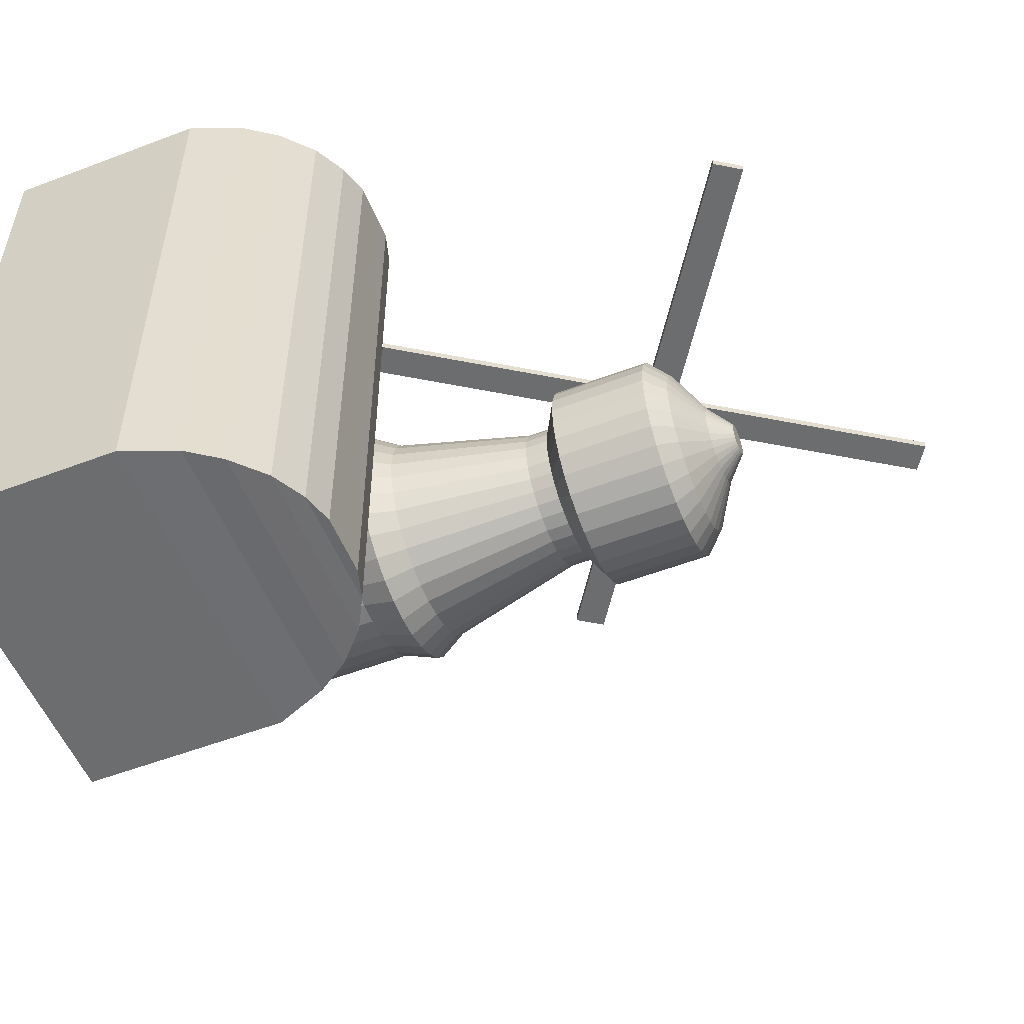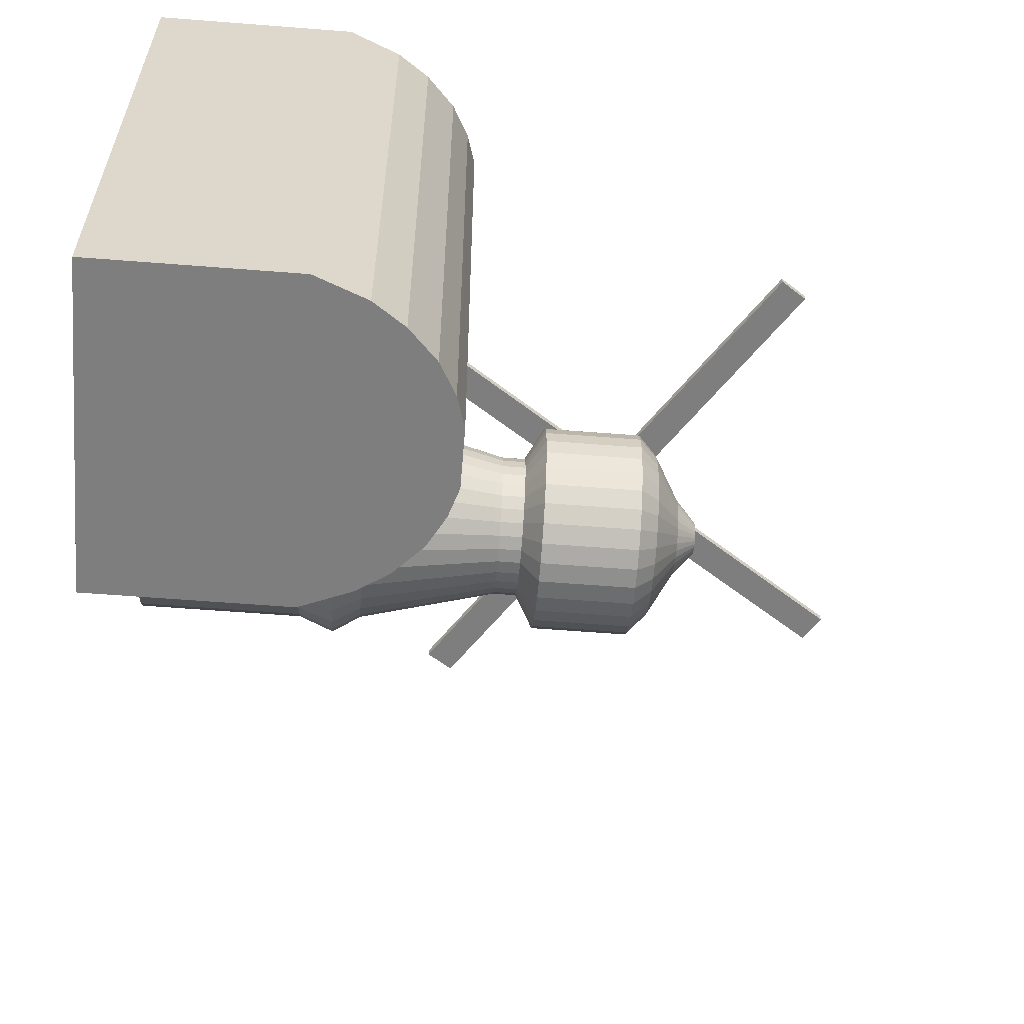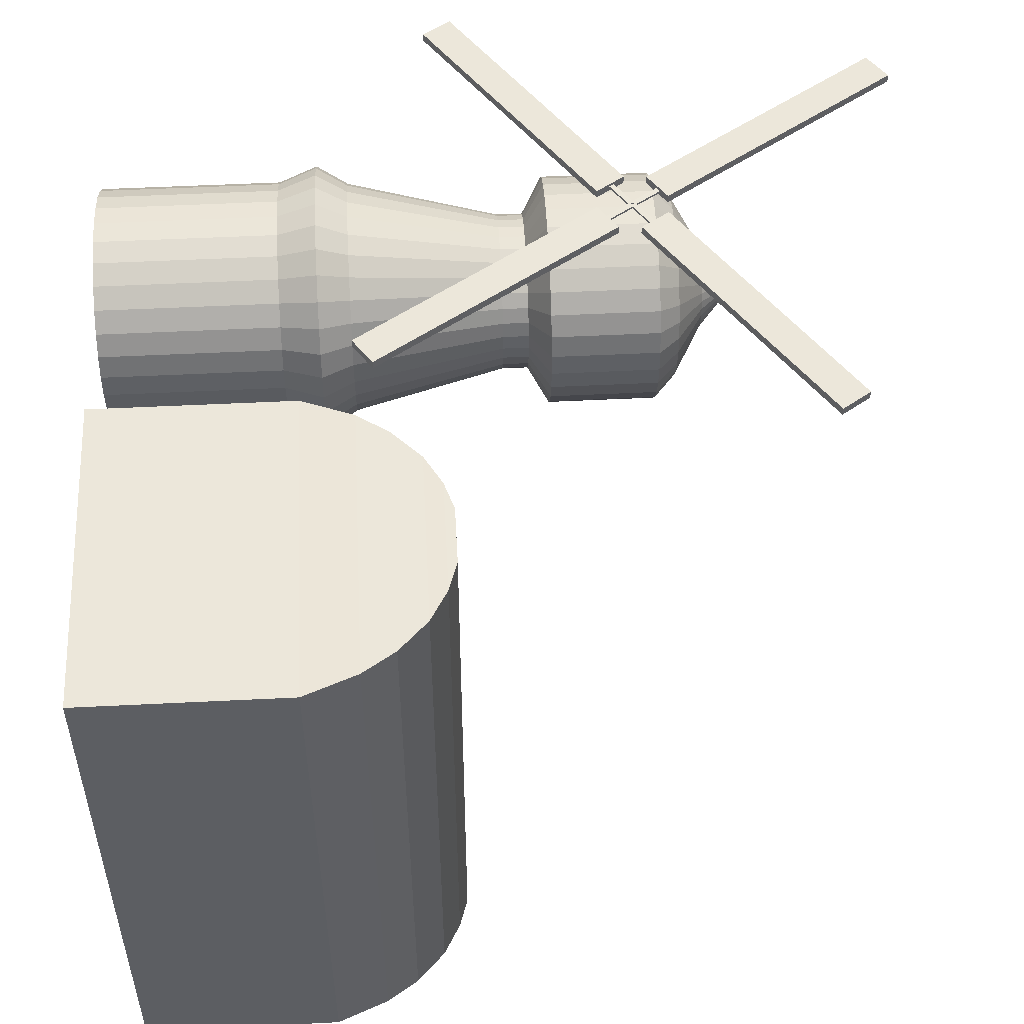
<metadata>
{"format":"obj","ext":"obj","renderer":"f3d","projection":"perspective","resolution":1024,"background":"white","views":[{"elev":-53.9,"azim":112.1,"up":"+Z"},{"elev":-59.5,"azim":85.4,"up":"+Z"},{"elev":51.6,"azim":86.9,"up":"+Z"}]}
</metadata>
<code>
o Cube.001_Cube.002
v 1 0.002178 1
v 1 1.199 1
v -1 0.002178 1
v -1 1.199 1
v 1 0.002178 -2.609
v 1 1.199 -2.609
v -1 0.002178 -2.609
v -1 1.199 -2.609
v 0.8737 1.51 1.003
v -0.8737 1.51 1.003
v -0.8737 1.51 -2.604
v 0.8737 1.51 -2.604
v 0.7405 1.702 1
v -0.7405 1.702 1
v -0.7405 1.702 -2.609
v 0.7405 1.702 -2.609
v 0.5563 1.876 0.9995
v -0.5563 1.876 0.9995
v -0.5563 1.876 -2.608
v 0.5563 1.876 -2.608
v 0.3635 1.982 1
v -0.3635 1.982 1
v -0.3635 1.982 -2.606
v 0.3635 1.982 -2.606
v 0.1824 2.037 0.9997
v -0.1824 2.037 0.9997
v -0.1824 2.037 -2.609
v 0.1824 2.037 -2.609
v -2.247 0.01791 -0.2038
v -2.247 1.082 -0.2038
v -2.109 0.01791 -0.1902
v -2.109 1.082 -0.1902
v -1.976 0.01791 -0.1499
v -1.976 1.082 -0.1499
v -1.853 0.01791 -0.08447
v -1.853 1.082 -0.08447
v -1.746 0.01791 0.003608
v -1.746 1.082 0.003608
v -1.658 0.01791 0.1109
v -1.658 1.082 0.1109
v -1.593 0.01791 0.2334
v -1.593 1.082 0.2334
v -1.552 0.01791 0.3662
v -1.552 1.082 0.3662
v -1.539 0.01791 0.5044
v -1.539 1.082 0.5044
v -1.552 0.01791 0.6426
v -1.552 1.082 0.6426
v -1.593 0.01791 0.7755
v -1.593 1.082 0.7755
v -1.658 0.01791 0.8979
v -1.658 1.082 0.8979
v -1.746 0.01791 1.005
v -1.746 1.082 1.005
v -1.853 0.01791 1.093
v -1.853 1.082 1.093
v -1.976 0.01791 1.159
v -1.976 1.082 1.159
v -2.109 0.01791 1.199
v -2.109 1.082 1.199
v -2.247 0.01791 1.213
v -2.247 1.082 1.213
v -2.385 0.01791 1.199
v -2.385 1.082 1.199
v -2.518 0.01791 1.159
v -2.518 1.082 1.159
v -2.64 0.01791 1.093
v -2.64 1.082 1.093
v -2.748 0.01791 1.005
v -2.748 1.082 1.005
v -2.836 0.01791 0.8979
v -2.836 1.082 0.8979
v -2.901 0.01791 0.7755
v -2.901 1.082 0.7755
v -2.942 0.01791 0.6426
v -2.942 1.082 0.6426
v -2.955 0.01791 0.5044
v -2.955 1.082 0.5044
v -2.942 0.01791 0.3662
v -2.942 1.082 0.3662
v -2.901 0.01791 0.2334
v -2.901 1.082 0.2334
v -2.836 0.01791 0.1109
v -2.836 1.082 0.1109
v -2.748 0.01791 0.003607
v -2.748 1.082 0.003607
v -2.64 0.01791 -0.08447
v -2.64 1.082 -0.08447
v -2.518 0.01791 -0.1499
v -2.518 1.082 -0.1499
v -2.385 0.01791 -0.1902
v -2.385 1.082 -0.1902
v -2.092 1.308 -0.2758
v -2.247 1.308 -0.2911
v -1.942 1.308 -0.2305
v -1.805 1.308 -0.157
v -1.684 1.308 -0.05808
v -1.585 1.308 0.06247
v -1.512 1.308 0.2
v -1.467 1.308 0.3492
v -1.451 1.308 0.5044
v -1.467 1.308 0.6596
v -1.512 1.308 0.8088
v -1.585 1.308 0.9464
v -1.684 1.308 1.067
v -1.805 1.308 1.166
v -1.942 1.308 1.239
v -2.092 1.308 1.285
v -2.247 1.308 1.3
v -2.402 1.308 1.285
v -2.551 1.308 1.239
v -2.689 1.308 1.166
v -2.809 1.308 1.067
v -2.908 1.308 0.9464
v -2.982 1.308 0.8088
v -3.027 1.308 0.6596
v -3.042 1.308 0.5044
v -3.027 1.308 0.3492
v -2.982 1.308 0.2
v -2.908 1.308 0.06247
v -2.809 1.308 -0.05808
v -2.689 1.308 -0.157
v -2.551 1.308 -0.2305
v -2.402 1.308 -0.2758
v -2.113 1.491 -0.1667
v -2.247 1.491 -0.1799
v -1.985 1.491 -0.1278
v -1.867 1.491 -0.06456
v -1.763 1.491 0.02054
v -1.678 1.491 0.1242
v -1.615 1.491 0.2425
v -1.576 1.491 0.3709
v -1.563 1.491 0.5044
v -1.576 1.491 0.6379
v -1.615 1.491 0.7663
v -1.678 1.491 0.8846
v -1.763 1.491 0.9883
v -1.867 1.491 1.073
v -1.985 1.491 1.137
v -2.113 1.491 1.176
v -2.247 1.491 1.189
v -2.38 1.491 1.176
v -2.509 1.491 1.137
v -2.627 1.491 1.073
v -2.731 1.491 0.9883
v -2.816 1.491 0.8846
v -2.879 1.491 0.7663
v -2.918 1.491 0.6379
v -2.931 1.491 0.5044
v -2.918 1.491 0.3709
v -2.879 1.491 0.2425
v -2.816 1.491 0.1242
v -2.731 1.491 0.02054
v -2.627 1.491 -0.06456
v -2.509 1.491 -0.1278
v -2.38 1.491 -0.1667
v -2.156 2.381 0.04665
v -2.247 2.381 0.03768
v -2.068 2.381 0.07321
v -1.988 2.381 0.1163
v -1.917 2.381 0.1744
v -1.859 2.381 0.2451
v -1.816 2.381 0.3258
v -1.789 2.381 0.4134
v -1.78 2.381 0.5044
v -1.789 2.381 0.5955
v -1.816 2.381 0.683
v -1.859 2.381 0.7637
v -1.917 2.381 0.8345
v -1.988 2.381 0.8925
v -2.068 2.381 0.9356
v -2.156 2.381 0.9622
v -2.247 2.381 0.9712
v -2.338 2.381 0.9622
v -2.425 2.381 0.9356
v -2.506 2.381 0.8925
v -2.577 2.381 0.8345
v -2.635 2.381 0.7637
v -2.678 2.381 0.683
v -2.705 2.381 0.5955
v -2.714 2.381 0.5044
v -2.705 2.381 0.4134
v -2.678 2.381 0.3258
v -2.635 2.381 0.2451
v -2.577 2.381 0.1744
v -2.506 2.381 0.1163
v -2.425 2.381 0.07321
v -2.338 2.381 0.04665
v -2.156 2.532 0.04665
v -2.247 2.532 0.03768
v -2.068 2.532 0.07321
v -1.988 2.532 0.1163
v -1.917 2.532 0.1744
v -1.859 2.532 0.2451
v -1.816 2.532 0.3258
v -1.789 2.532 0.4134
v -1.78 2.532 0.5044
v -1.789 2.532 0.5955
v -1.816 2.532 0.683
v -1.859 2.532 0.7637
v -1.917 2.532 0.8345
v -1.988 2.532 0.8925
v -2.068 2.532 0.9356
v -2.156 2.532 0.9622
v -2.247 2.532 0.9712
v -2.338 2.532 0.9622
v -2.425 2.532 0.9356
v -2.506 2.532 0.8925
v -2.577 2.532 0.8345
v -2.635 2.532 0.7637
v -2.678 2.532 0.683
v -2.705 2.532 0.5955
v -2.714 2.532 0.5044
v -2.705 2.532 0.4134
v -2.678 2.532 0.3258
v -2.635 2.532 0.2451
v -2.577 2.532 0.1744
v -2.506 2.532 0.1163
v -2.425 2.532 0.07321
v -2.338 2.532 0.04665
v -2.114 2.655 -0.1658
v -2.247 2.655 -0.1789
v -1.985 2.655 -0.1269
v -1.867 2.655 -0.06374
v -1.764 2.655 0.02124
v -1.679 2.655 0.1248
v -1.616 2.655 0.2429
v -1.577 2.655 0.3711
v -1.564 2.655 0.5044
v -1.577 2.655 0.6377
v -1.616 2.655 0.7659
v -1.679 2.655 0.8841
v -1.764 2.655 0.9876
v -1.867 2.655 1.073
v -1.985 2.655 1.136
v -2.114 2.655 1.175
v -2.247 2.655 1.188
v -2.38 2.655 1.175
v -2.508 2.655 1.136
v -2.627 2.655 1.073
v -2.73 2.655 0.9876
v -2.815 2.655 0.8841
v -2.878 2.655 0.7659
v -2.917 2.655 0.6377
v -2.93 2.655 0.5044
v -2.917 2.655 0.3711
v -2.878 2.655 0.2429
v -2.815 2.655 0.1248
v -2.73 2.655 0.02124
v -2.627 2.655 -0.06374
v -2.508 2.655 -0.1269
v -2.38 2.655 -0.1658
v -2.114 3.295 -0.1658
v -2.247 3.295 -0.1789
v -1.985 3.295 -0.1269
v -1.867 3.295 -0.06374
v -1.764 3.295 0.02124
v -1.679 3.295 0.1248
v -1.616 3.295 0.2429
v -1.577 3.295 0.3711
v -1.564 3.295 0.5044
v -1.577 3.295 0.6377
v -1.616 3.295 0.7659
v -1.679 3.295 0.8841
v -1.764 3.295 0.9876
v -1.867 3.295 1.073
v -1.985 3.295 1.136
v -2.114 3.295 1.175
v -2.247 3.295 1.188
v -2.38 3.295 1.175
v -2.508 3.295 1.136
v -2.627 3.295 1.073
v -2.73 3.295 0.9876
v -2.815 3.295 0.8841
v -2.878 3.295 0.7659
v -2.917 3.295 0.6377
v -2.93 3.295 0.5044
v -2.917 3.295 0.3711
v -2.878 3.295 0.2429
v -2.815 3.295 0.1248
v -2.73 3.295 0.02124
v -2.627 3.295 -0.06374
v -2.508 3.295 -0.1269
v -2.38 3.295 -0.1658
v -2.139 3.42 -0.03572
v -2.247 3.42 -0.0463
v -2.036 3.42 -0.004382
v -1.941 3.42 0.04651
v -1.857 3.42 0.115
v -1.789 3.42 0.1985
v -1.738 3.42 0.2937
v -1.707 3.42 0.397
v -1.696 3.42 0.5044
v -1.707 3.42 0.6119
v -1.738 3.42 0.7152
v -1.789 3.42 0.8104
v -1.857 3.42 0.8938
v -1.941 3.42 0.9623
v -2.036 3.42 1.013
v -2.139 3.42 1.045
v -2.247 3.42 1.055
v -2.354 3.42 1.045
v -2.458 3.42 1.013
v -2.553 3.42 0.9623
v -2.636 3.42 0.8938
v -2.705 3.42 0.8104
v -2.756 3.42 0.7152
v -2.787 3.42 0.6119
v -2.798 3.42 0.5044
v -2.787 3.42 0.397
v -2.756 3.42 0.2937
v -2.705 3.42 0.1985
v -2.636 3.42 0.115
v -2.553 3.42 0.04651
v -2.458 3.42 -0.004382
v -2.354 3.42 -0.03572
v -2.196 3.587 0.2489
v -2.247 3.587 0.2439
v -2.147 3.587 0.2637
v -2.102 3.587 0.2878
v -2.063 3.587 0.3202
v -2.03 3.587 0.3597
v -2.006 3.587 0.4047
v -1.991 3.587 0.4536
v -1.986 3.587 0.5044
v -1.991 3.587 0.5553
v -2.006 3.587 0.6041
v -2.03 3.587 0.6492
v -2.063 3.587 0.6887
v -2.102 3.587 0.7211
v -2.147 3.587 0.7451
v -2.196 3.587 0.76
v -2.247 3.587 0.765
v -2.298 3.587 0.76
v -2.347 3.587 0.7451
v -2.392 3.587 0.7211
v -2.431 3.587 0.6887
v -2.464 3.587 0.6492
v -2.488 3.587 0.6041
v -2.502 3.587 0.5553
v -2.507 3.587 0.5044
v -2.502 3.587 0.4536
v -2.488 3.587 0.4047
v -2.464 3.587 0.3597
v -2.431 3.587 0.3202
v -2.392 3.587 0.2878
v -2.347 3.587 0.2637
v -2.298 3.587 0.2489
v -2.226 3.724 0.4015
v -2.247 3.724 0.3995
v -2.207 3.724 0.4075
v -2.189 3.724 0.4172
v -2.173 3.724 0.4302
v -2.16 3.724 0.4461
v -2.15 3.724 0.4643
v -2.144 3.724 0.4839
v -2.142 3.724 0.5044
v -2.144 3.724 0.5249
v -2.15 3.724 0.5446
v -2.16 3.724 0.5627
v -2.173 3.724 0.5786
v -2.189 3.724 0.5917
v -2.207 3.724 0.6014
v -2.226 3.724 0.6073
v -2.247 3.724 0.6094
v -2.267 3.724 0.6073
v -2.287 3.724 0.6014
v -2.305 3.724 0.5917
v -2.321 3.724 0.5786
v -2.334 3.724 0.5627
v -2.344 3.724 0.5446
v -2.35 3.724 0.5249
v -2.352 3.724 0.5044
v -2.35 3.724 0.4839
v -2.344 3.724 0.4643
v -2.334 3.724 0.4461
v -2.321 3.724 0.4302
v -2.305 3.724 0.4172
v -2.287 3.724 0.4075
v -2.267 3.724 0.4015
v -2.093 3.29 1.208
v -0.6978 4.347 1.226
v -2.093 3.29 1.194
v -0.6978 4.347 1.176
v -2.074 3.263 1.208
v -0.5839 4.178 1.226
v -2.074 3.263 1.194
v -0.5839 4.178 1.176
v -2.146 3.37 1.176
v -2.146 3.37 1.226
v -2.032 3.201 1.176
v -2.032 3.201 1.226
v -2.249 3.184 1.194
v -2.249 3.184 1.208
v -2.231 3.157 1.194
v -2.231 3.157 1.208
v -2.396 3.041 1.208
v -3.791 1.985 1.226
v -2.396 3.041 1.194
v -3.791 1.985 1.176
v -2.414 3.068 1.208
v -3.905 2.153 1.226
v -2.414 3.068 1.194
v -3.905 2.153 1.176
v -2.342 2.962 1.176
v -2.342 2.962 1.226
v -2.456 3.13 1.176
v -2.456 3.13 1.226
v -2.239 3.147 1.194
v -2.239 3.147 1.208
v -2.258 3.174 1.194
v -2.258 3.174 1.208
v -2.12 3.014 1.208
v -1.063 1.619 1.226
v -2.12 3.014 1.194
v -1.063 1.619 1.176
v -2.147 2.996 1.208
v -1.232 1.505 1.226
v -2.147 2.996 1.194
v -1.232 1.505 1.176
v -2.04 3.068 1.176
v -2.04 3.068 1.226
v -2.209 2.954 1.176
v -2.209 2.954 1.226
v -2.226 3.17 1.194
v -2.226 3.17 1.208
v -2.253 3.152 1.194
v -2.253 3.152 1.208
v -2.369 3.317 1.208
v -3.425 4.712 1.226
v -2.369 3.317 1.194
v -3.425 4.712 1.176
v -2.341 3.336 1.208
v -3.256 4.826 1.226
v -2.341 3.336 1.194
v -3.256 4.826 1.176
v -2.448 3.264 1.176
v -2.448 3.264 1.226
v -2.279 3.377 1.176
v -2.279 3.377 1.226
v -2.263 3.161 1.194
v -2.263 3.161 1.208
v -2.236 3.179 1.194
v -2.236 3.179 1.208
f 1 2 4 3
f 3 4 8 7
f 7 8 6 5
f 5 6 2 1
f 3 7 5 1
f 8 4 10 11
f 12 11 15 16
f 6 8 11 12
f 4 2 9 10
f 2 6 12 9
f 13 16 20 17
f 10 9 13 14
f 9 12 16 13
f 11 10 14 15
f 19 18 22 23
f 15 14 18 19
f 16 15 19 20
f 14 13 17 18
f 24 23 27 28
f 20 19 23 24
f 18 17 21 22
f 17 20 24 21
f 27 26 25 28
f 22 21 25 26
f 21 24 28 25
f 23 22 26 27
f 29 30 32 31
f 31 32 34 33
f 33 34 36 35
f 35 36 38 37
f 37 38 40 39
f 39 40 42 41
f 41 42 44 43
f 43 44 46 45
f 45 46 48 47
f 47 48 50 49
f 49 50 52 51
f 51 52 54 53
f 53 54 56 55
f 55 56 58 57
f 57 58 60 59
f 59 60 62 61
f 61 62 64 63
f 63 64 66 65
f 65 66 68 67
f 67 68 70 69
f 69 70 72 71
f 71 72 74 73
f 73 74 76 75
f 75 76 78 77
f 77 78 80 79
f 79 80 82 81
f 81 82 84 83
f 83 84 86 85
f 85 86 88 87
f 87 88 90 89
f 62 60 108 109
f 89 90 92 91
f 91 92 30 29
f 29 31 33 35 37 39 41 43 45 47 49 51 53 55 57 59 61 63 65 67 69 71 73 75 77 79 81 83 85 87 89 91
f 112 111 143 144
f 80 78 117 118
f 36 34 95 96
f 54 52 104 105
f 72 70 113 114
f 90 88 122 123
f 46 44 100 101
f 64 62 109 110
f 82 80 118 119
f 38 36 96 97
f 56 54 105 106
f 74 72 114 115
f 92 90 123 124
f 48 46 101 102
f 66 64 110 111
f 84 82 119 120
f 40 38 97 98
f 58 56 106 107
f 76 74 115 116
f 32 30 94 93
f 30 92 124 94
f 50 48 102 103
f 68 66 111 112
f 86 84 120 121
f 42 40 98 99
f 60 58 107 108
f 78 76 116 117
f 34 32 93 95
f 52 50 103 104
f 70 68 112 113
f 88 86 121 122
f 44 42 99 100
f 147 146 178 179
f 99 98 130 131
f 113 112 144 145
f 100 99 131 132
f 114 113 145 146
f 101 100 132 133
f 115 114 146 147
f 102 101 133 134
f 116 115 147 148
f 103 102 134 135
f 117 116 148 149
f 104 103 135 136
f 118 117 149 150
f 105 104 136 137
f 119 118 150 151
f 106 105 137 138
f 120 119 151 152
f 107 106 138 139
f 93 94 126 125
f 121 120 152 153
f 108 107 139 140
f 95 93 125 127
f 122 121 153 154
f 109 108 140 141
f 96 95 127 128
f 123 122 154 155
f 110 109 141 142
f 97 96 128 129
f 124 123 155 156
f 111 110 142 143
f 98 97 129 130
f 94 124 156 126
f 182 181 213 214
f 134 133 165 166
f 148 147 179 180
f 135 134 166 167
f 149 148 180 181
f 136 135 167 168
f 150 149 181 182
f 137 136 168 169
f 151 150 182 183
f 138 137 169 170
f 152 151 183 184
f 139 138 170 171
f 125 126 158 157
f 153 152 184 185
f 140 139 171 172
f 127 125 157 159
f 154 153 185 186
f 141 140 172 173
f 128 127 159 160
f 155 154 186 187
f 142 141 173 174
f 129 128 160 161
f 156 155 187 188
f 143 142 174 175
f 130 129 161 162
f 126 156 188 158
f 144 143 175 176
f 131 130 162 163
f 145 144 176 177
f 132 131 163 164
f 146 145 177 178
f 133 132 164 165
f 189 190 222 221
f 169 168 200 201
f 183 182 214 215
f 170 169 201 202
f 184 183 215 216
f 171 170 202 203
f 157 158 190 189
f 185 184 216 217
f 172 171 203 204
f 159 157 189 191
f 186 185 217 218
f 173 172 204 205
f 160 159 191 192
f 187 186 218 219
f 174 173 205 206
f 161 160 192 193
f 188 187 219 220
f 175 174 206 207
f 162 161 193 194
f 158 188 220 190
f 176 175 207 208
f 163 162 194 195
f 177 176 208 209
f 164 163 195 196
f 178 177 209 210
f 165 164 196 197
f 179 178 210 211
f 166 165 197 198
f 180 179 211 212
f 167 166 198 199
f 181 180 212 213
f 168 167 199 200
f 225 224 256 257
f 217 216 248 249
f 204 203 235 236
f 191 189 221 223
f 218 217 249 250
f 205 204 236 237
f 192 191 223 224
f 219 218 250 251
f 206 205 237 238
f 193 192 224 225
f 220 219 251 252
f 207 206 238 239
f 194 193 225 226
f 190 220 252 222
f 208 207 239 240
f 195 194 226 227
f 209 208 240 241
f 196 195 227 228
f 210 209 241 242
f 197 196 228 229
f 211 210 242 243
f 198 197 229 230
f 212 211 243 244
f 199 198 230 231
f 213 212 244 245
f 200 199 231 232
f 214 213 245 246
f 201 200 232 233
f 215 214 246 247
f 202 201 233 234
f 216 215 247 248
f 203 202 234 235
f 260 259 291 292
f 252 251 283 284
f 239 238 270 271
f 226 225 257 258
f 222 252 284 254
f 240 239 271 272
f 227 226 258 259
f 241 240 272 273
f 228 227 259 260
f 242 241 273 274
f 229 228 260 261
f 243 242 274 275
f 230 229 261 262
f 244 243 275 276
f 231 230 262 263
f 245 244 276 277
f 232 231 263 264
f 246 245 277 278
f 233 232 264 265
f 247 246 278 279
f 234 233 265 266
f 248 247 279 280
f 235 234 266 267
f 221 222 254 253
f 249 248 280 281
f 236 235 267 268
f 223 221 253 255
f 250 249 281 282
f 237 236 268 269
f 224 223 255 256
f 251 250 282 283
f 238 237 269 270
f 295 294 326 327
f 274 273 305 306
f 261 260 292 293
f 275 274 306 307
f 262 261 293 294
f 276 275 307 308
f 263 262 294 295
f 277 276 308 309
f 264 263 295 296
f 278 277 309 310
f 265 264 296 297
f 279 278 310 311
f 266 265 297 298
f 280 279 311 312
f 267 266 298 299
f 253 254 286 285
f 281 280 312 313
f 268 267 299 300
f 255 253 285 287
f 282 281 313 314
f 269 268 300 301
f 256 255 287 288
f 283 282 314 315
f 270 269 301 302
f 257 256 288 289
f 284 283 315 316
f 271 270 302 303
f 258 257 289 290
f 254 284 316 286
f 272 271 303 304
f 259 258 290 291
f 273 272 304 305
f 330 329 361 362
f 309 308 340 341
f 296 295 327 328
f 310 309 341 342
f 297 296 328 329
f 311 310 342 343
f 298 297 329 330
f 312 311 343 344
f 299 298 330 331
f 285 286 318 317
f 313 312 344 345
f 300 299 331 332
f 287 285 317 319
f 314 313 345 346
f 301 300 332 333
f 288 287 319 320
f 315 314 346 347
f 302 301 333 334
f 289 288 320 321
f 316 315 347 348
f 303 302 334 335
f 290 289 321 322
f 286 316 348 318
f 304 303 335 336
f 291 290 322 323
f 305 304 336 337
f 292 291 323 324
f 306 305 337 338
f 293 292 324 325
f 307 306 338 339
f 294 293 325 326
f 308 307 339 340
f 349 350 380 379 378 377 376 375 374 373 372 371 370 369 368 367 366 365 364 363 362 361 360 359 358 357 356 355 354 353 352 351
f 344 343 375 376
f 331 330 362 363
f 317 318 350 349
f 345 344 376 377
f 332 331 363 364
f 319 317 349 351
f 346 345 377 378
f 333 332 364 365
f 320 319 351 352
f 347 346 378 379
f 334 333 365 366
f 321 320 352 353
f 348 347 379 380
f 335 334 366 367
f 322 321 353 354
f 318 348 380 350
f 336 335 367 368
f 323 322 354 355
f 337 336 368 369
f 324 323 355 356
f 338 337 369 370
f 325 324 356 357
f 339 338 370 371
f 326 325 357 358
f 340 339 371 372
f 327 326 358 359
f 341 340 372 373
f 328 327 359 360
f 342 341 373 374
f 329 328 360 361
f 343 342 374 375
f 390 382 384 389
f 389 384 388 391
f 391 388 386 392
f 392 386 382 390
f 385 381 394 396
f 388 384 382 386
f 383 381 390 389
f 387 383 389 391
f 385 387 391 392
f 381 385 392 390
f 393 395 396 394
f 383 387 395 393
f 387 385 396 395
f 381 383 393 394
f 406 398 400 405
f 405 400 404 407
f 407 404 402 408
f 408 402 398 406
f 401 397 410 412
f 404 400 398 402
f 399 397 406 405
f 403 399 405 407
f 401 403 407 408
f 397 401 408 406
f 409 411 412 410
f 399 403 411 409
f 403 401 412 411
f 397 399 409 410
f 422 414 416 421
f 421 416 420 423
f 423 420 418 424
f 424 418 414 422
f 417 413 426 428
f 420 416 414 418
f 415 413 422 421
f 419 415 421 423
f 417 419 423 424
f 413 417 424 422
f 425 427 428 426
f 415 419 427 425
f 419 417 428 427
f 413 415 425 426
f 438 430 432 437
f 437 432 436 439
f 439 436 434 440
f 440 434 430 438
f 433 429 442 444
f 436 432 430 434
f 431 429 438 437
f 435 431 437 439
f 433 435 439 440
f 429 433 440 438
f 441 443 444 442
f 431 435 443 441
f 435 433 444 443
f 429 431 441 442

</code>
